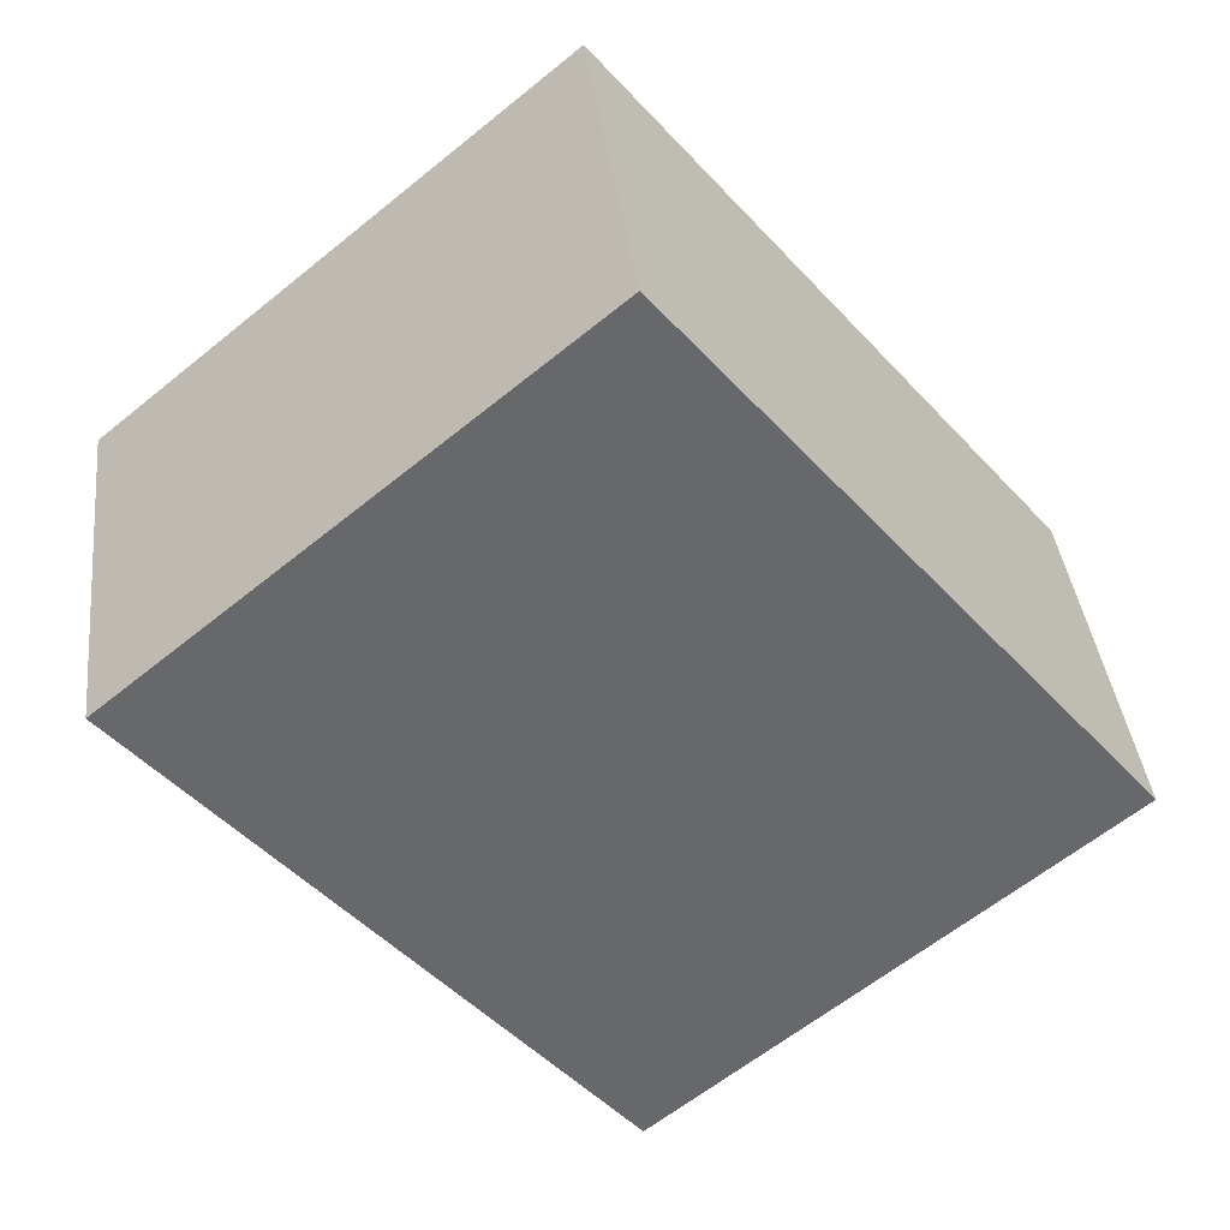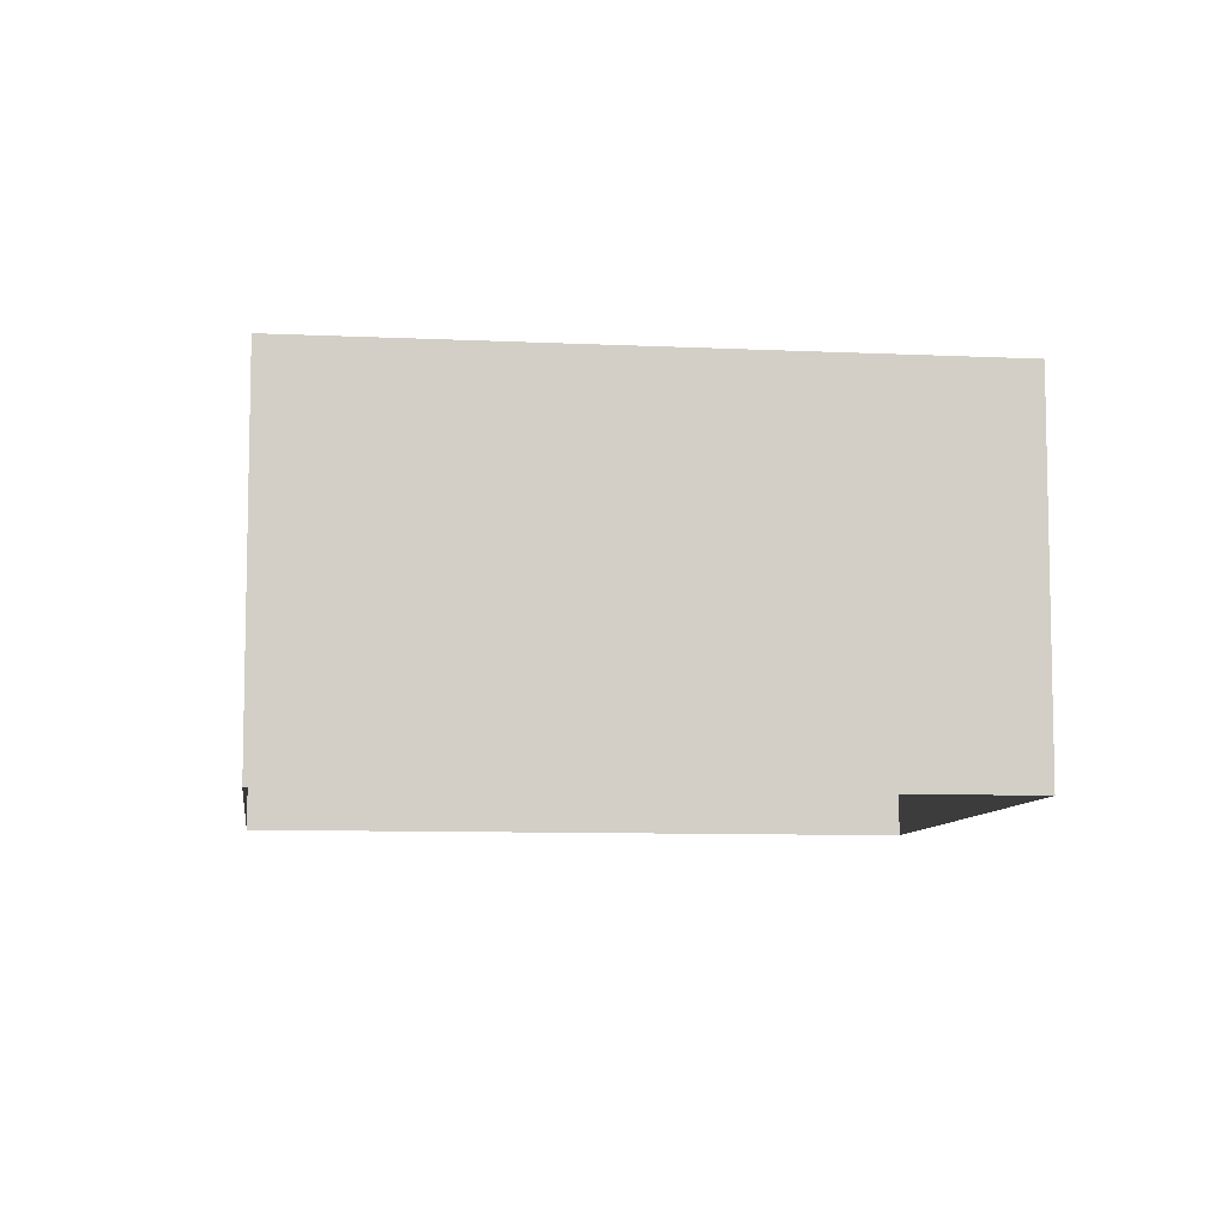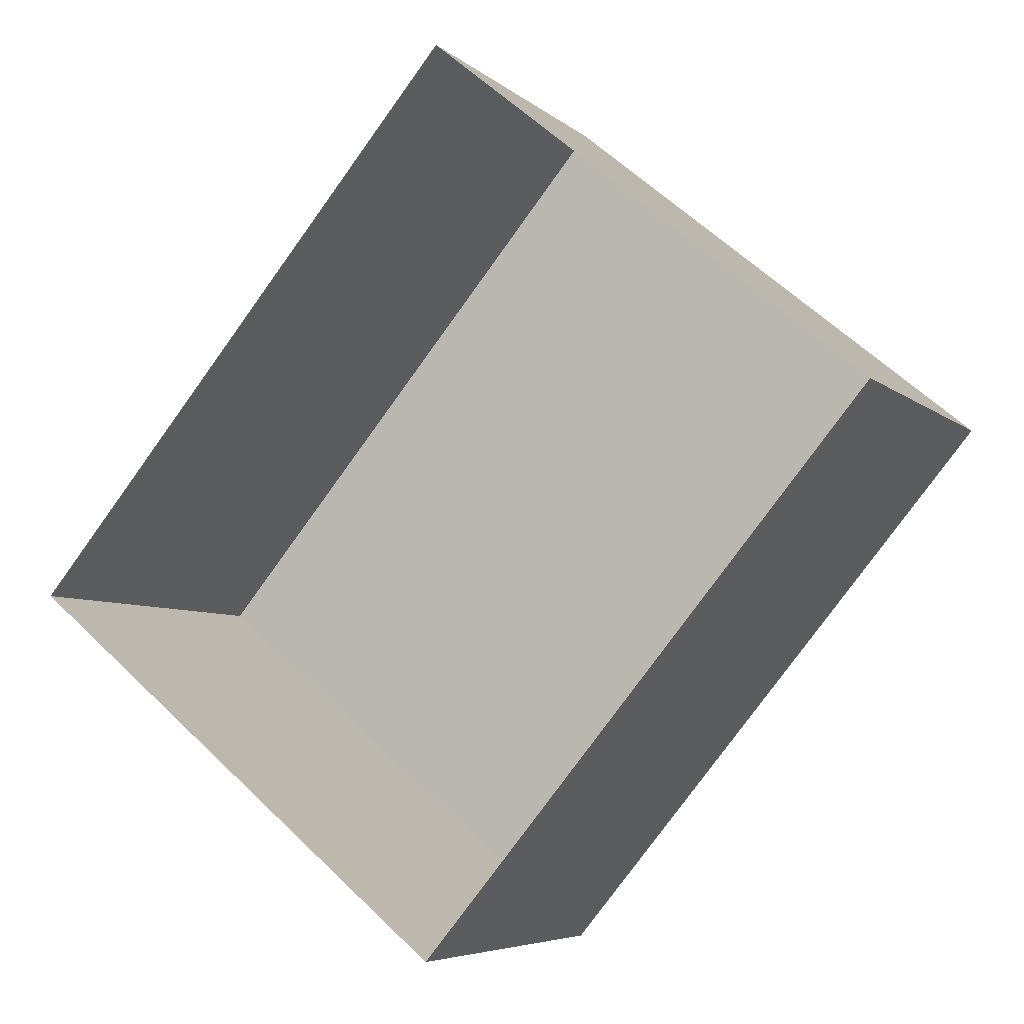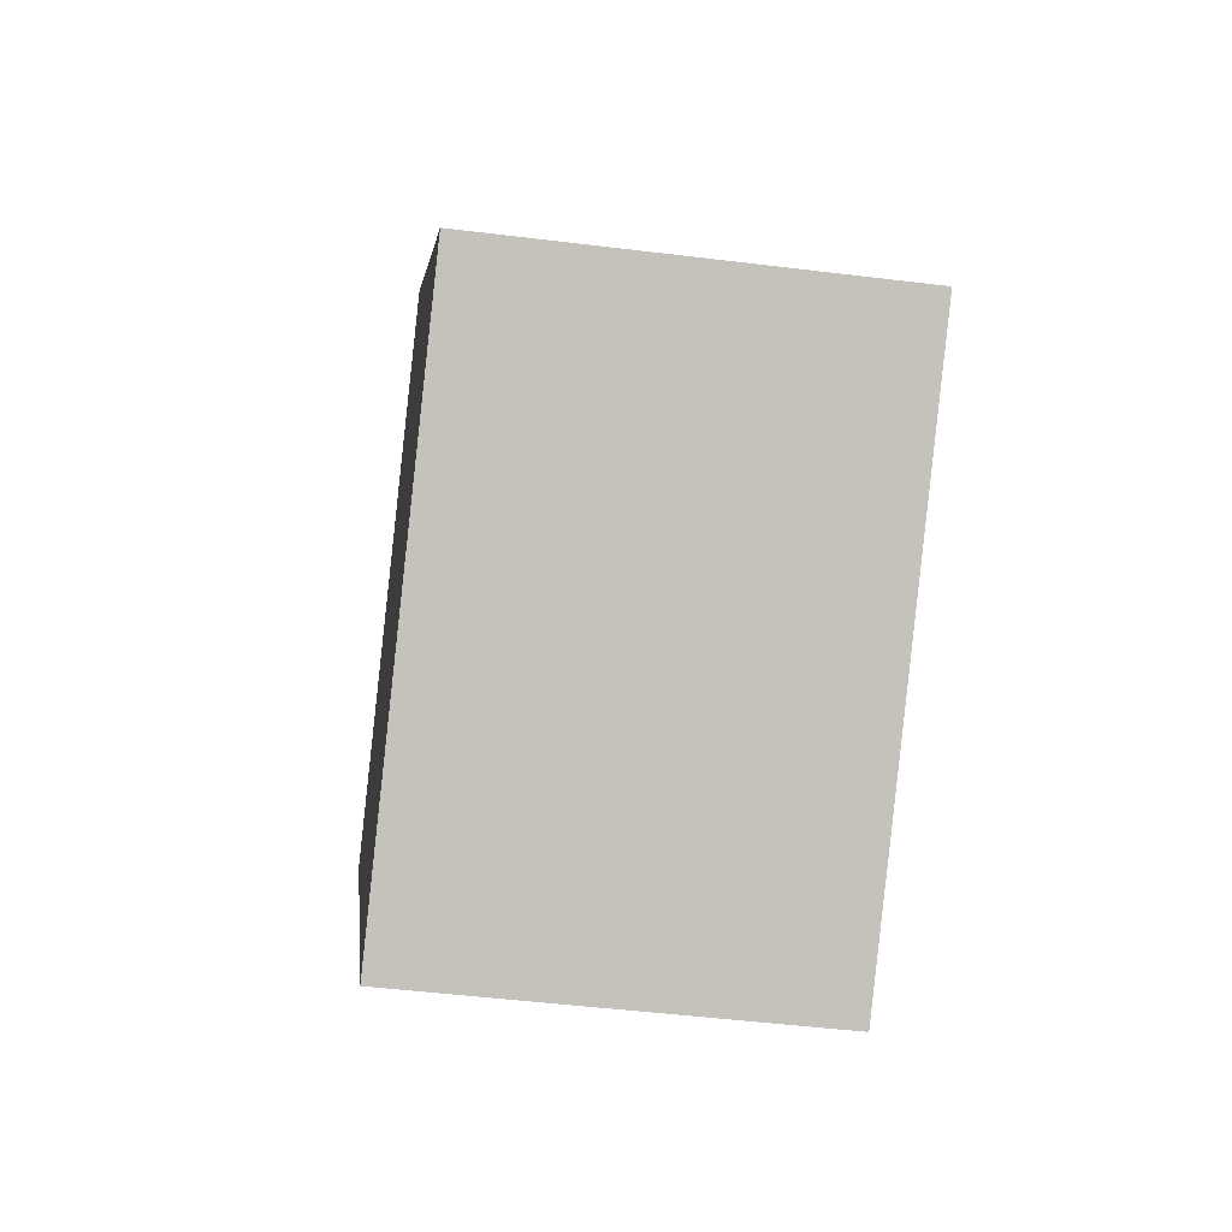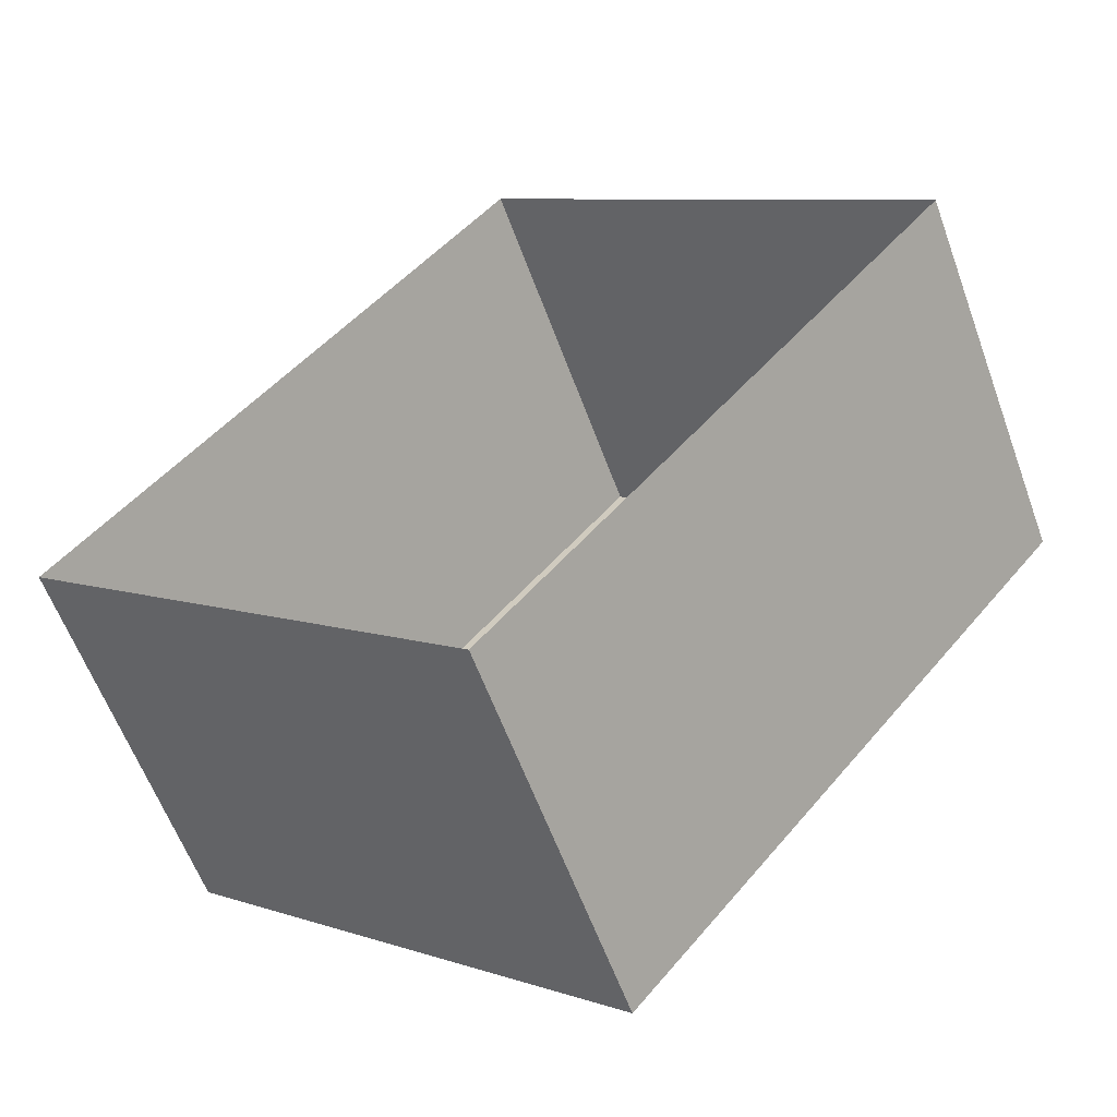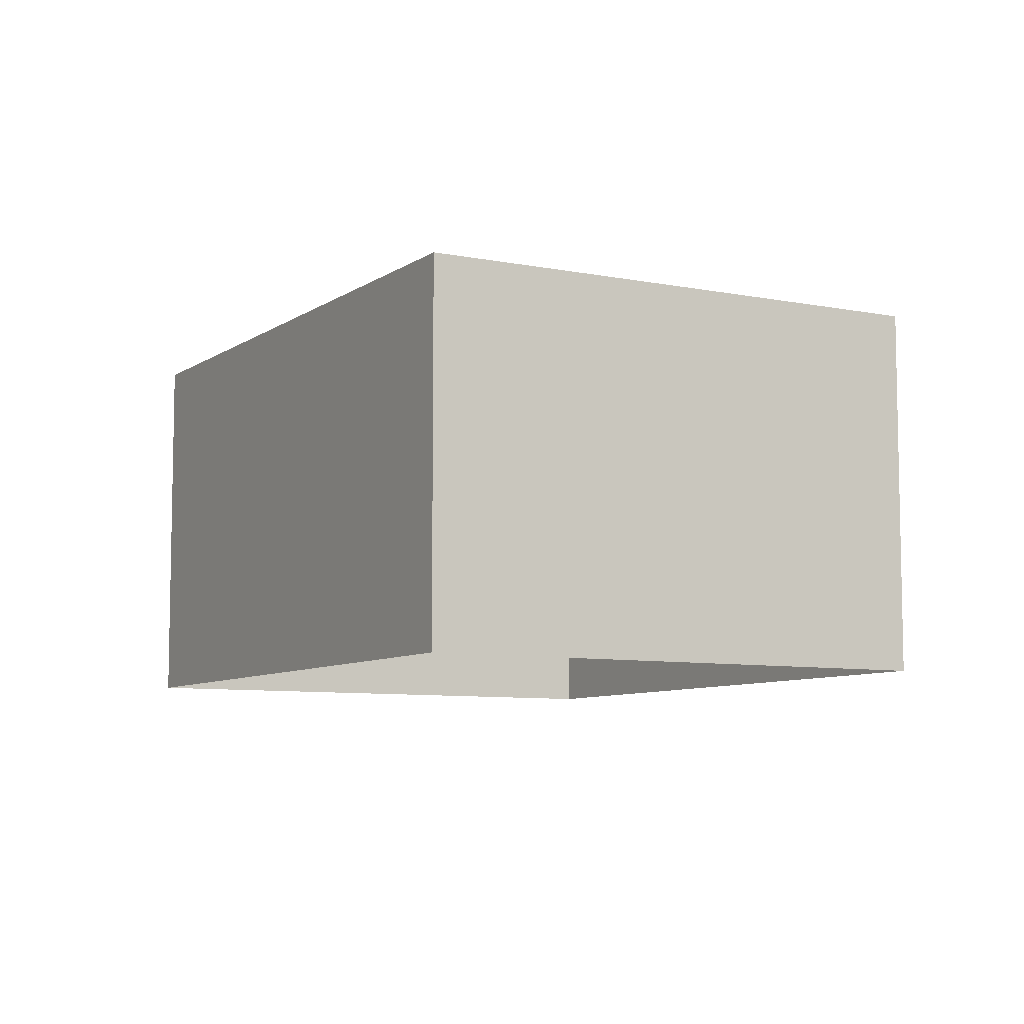
<metadata>
{"format":"obj","ext":"obj","renderer":"f3d","projection":"perspective","resolution":1024,"background":"white","views":[{"elev":38.1,"azim":-6.5,"up":"+Y"},{"elev":-8.3,"azim":122.2,"up":"+Z"},{"elev":-5.9,"azim":-155.9,"up":"+Y"},{"elev":-48.1,"azim":82.0,"up":"+Y"},{"elev":-59.7,"azim":-160.0,"up":"+Y"},{"elev":-7.7,"azim":-169.7,"up":"+Z"}]}
</metadata>
<code>
v -1.304e+04 -3.505e+04 42.57
v -1.304e+04 -3.505e+04 41.54
v -1.304e+04 -3.505e+04 41.54
v -1.304e+04 -3.505e+04 42.57
v -1.304e+04 -3.506e+04 41.54
v -1.304e+04 -3.506e+04 42.57
v -1.304e+04 -3.506e+04 41.54
v -1.304e+04 -3.506e+04 42.57
f 2 7 3
f 2 5 7
f 1 2 3
f 4 1 3
f 1 5 2
f 1 6 5
f 6 7 5
f 6 8 7
f 4 3 7
f 8 4 7
f 8 1 4
f 8 6 1

</code>
